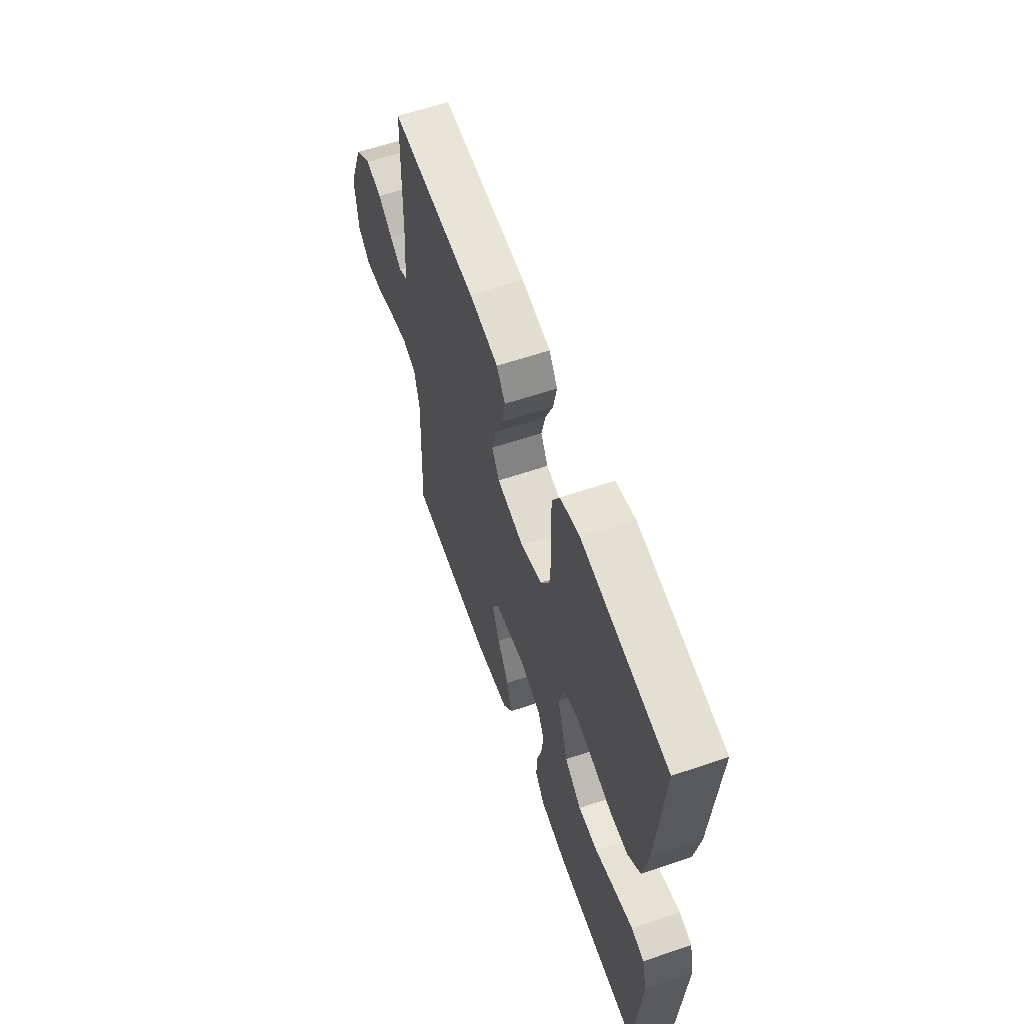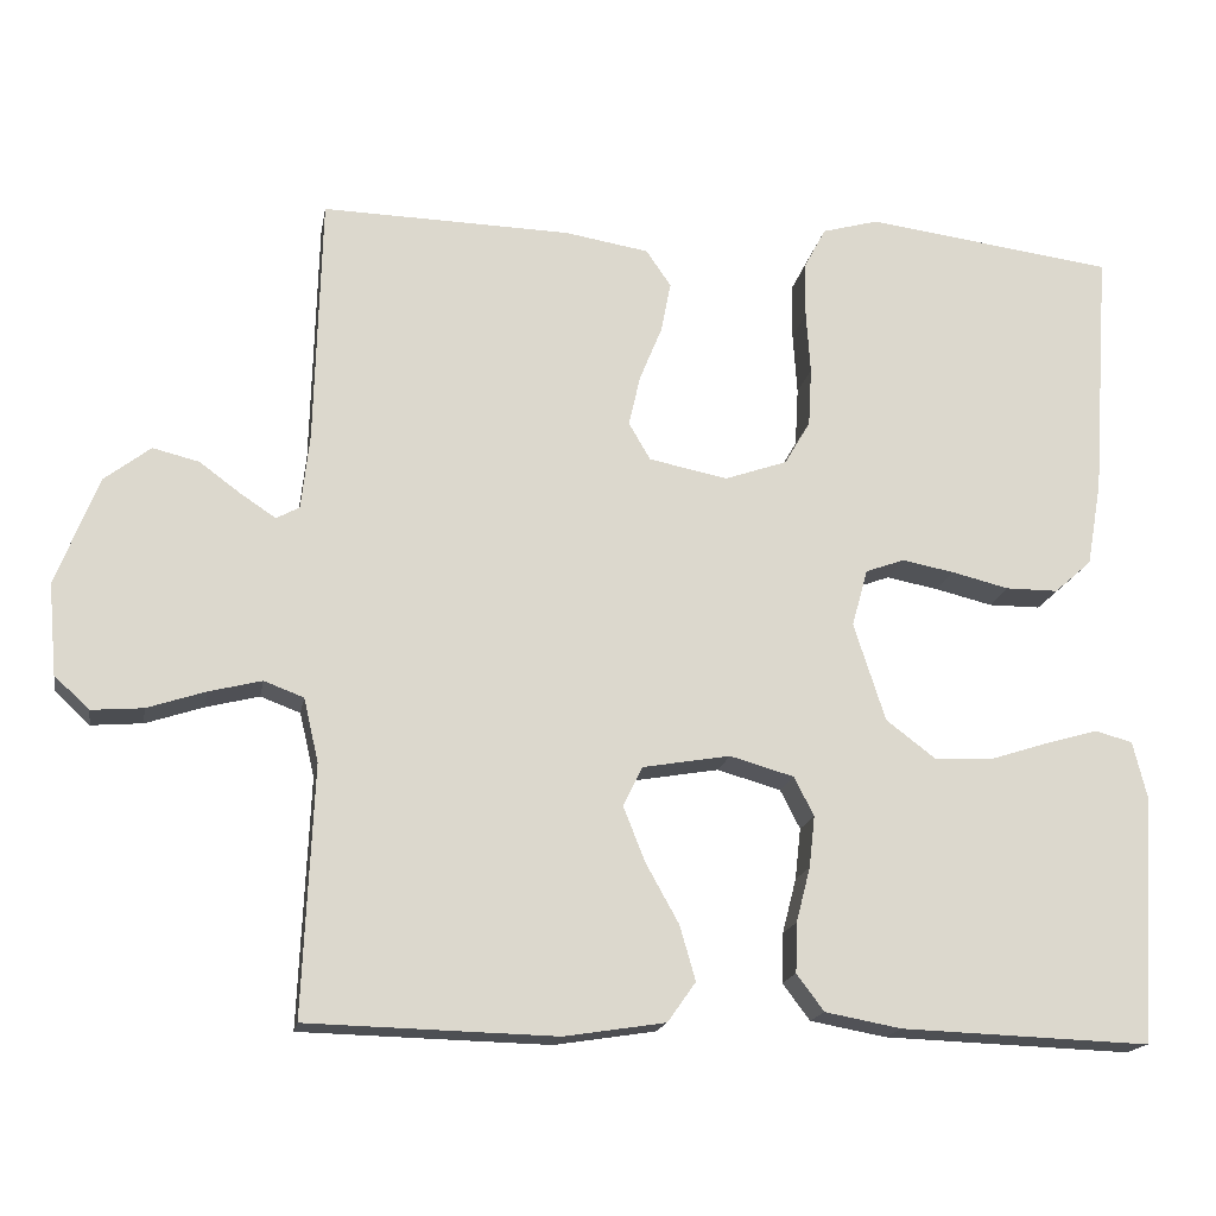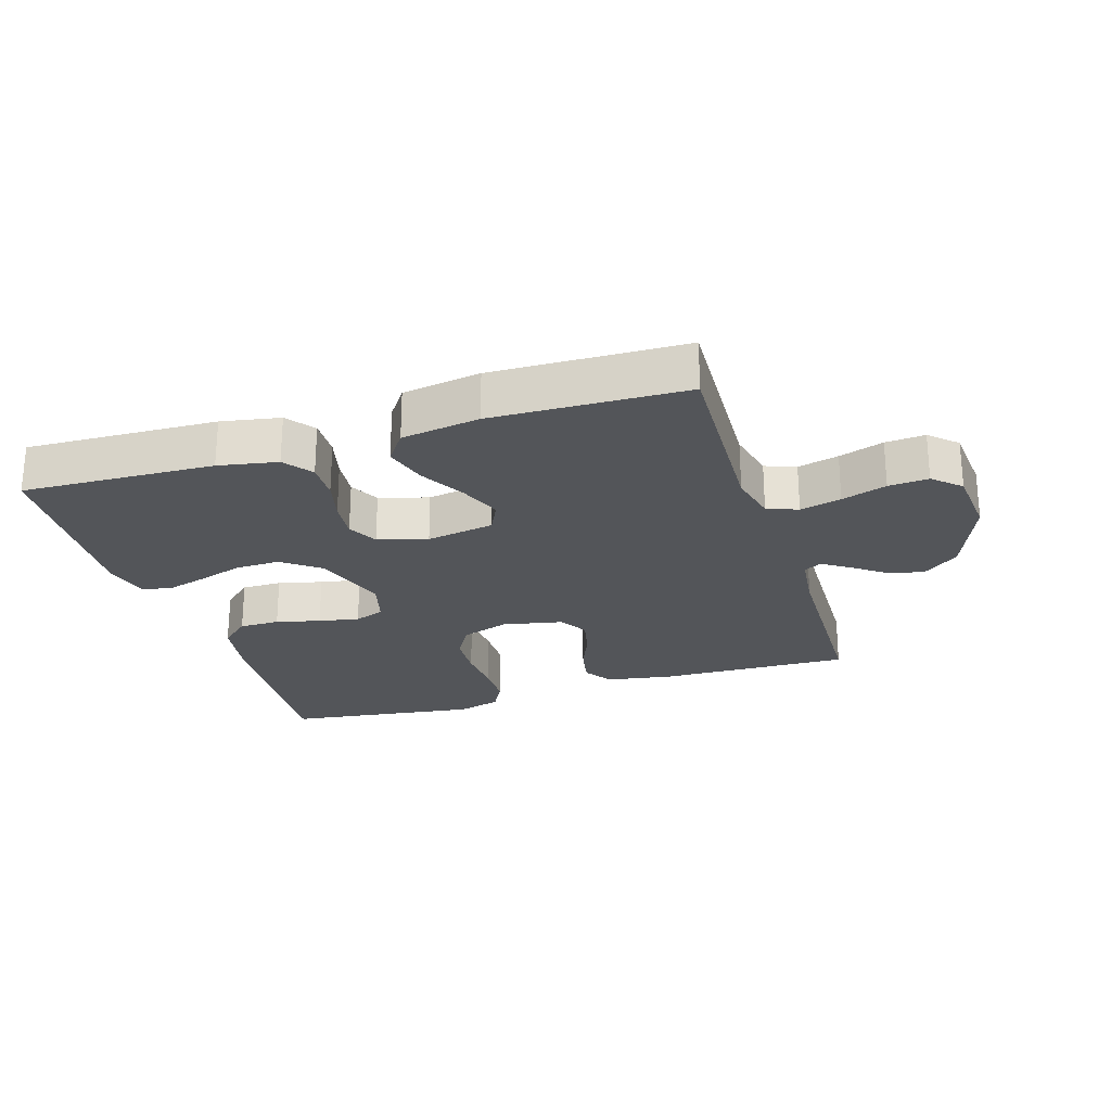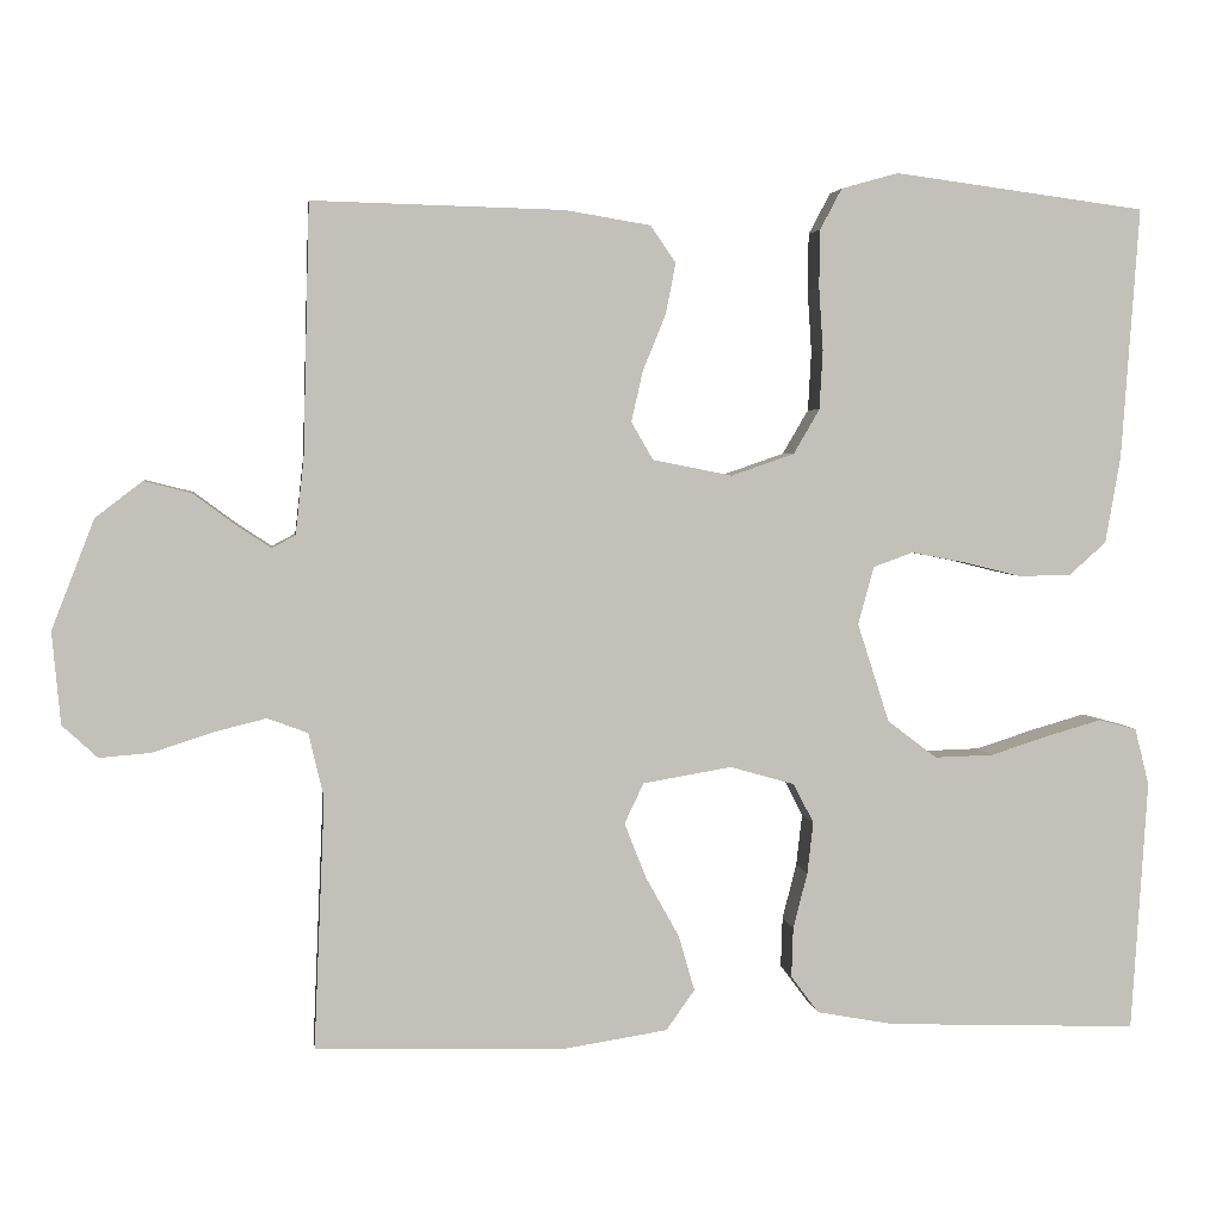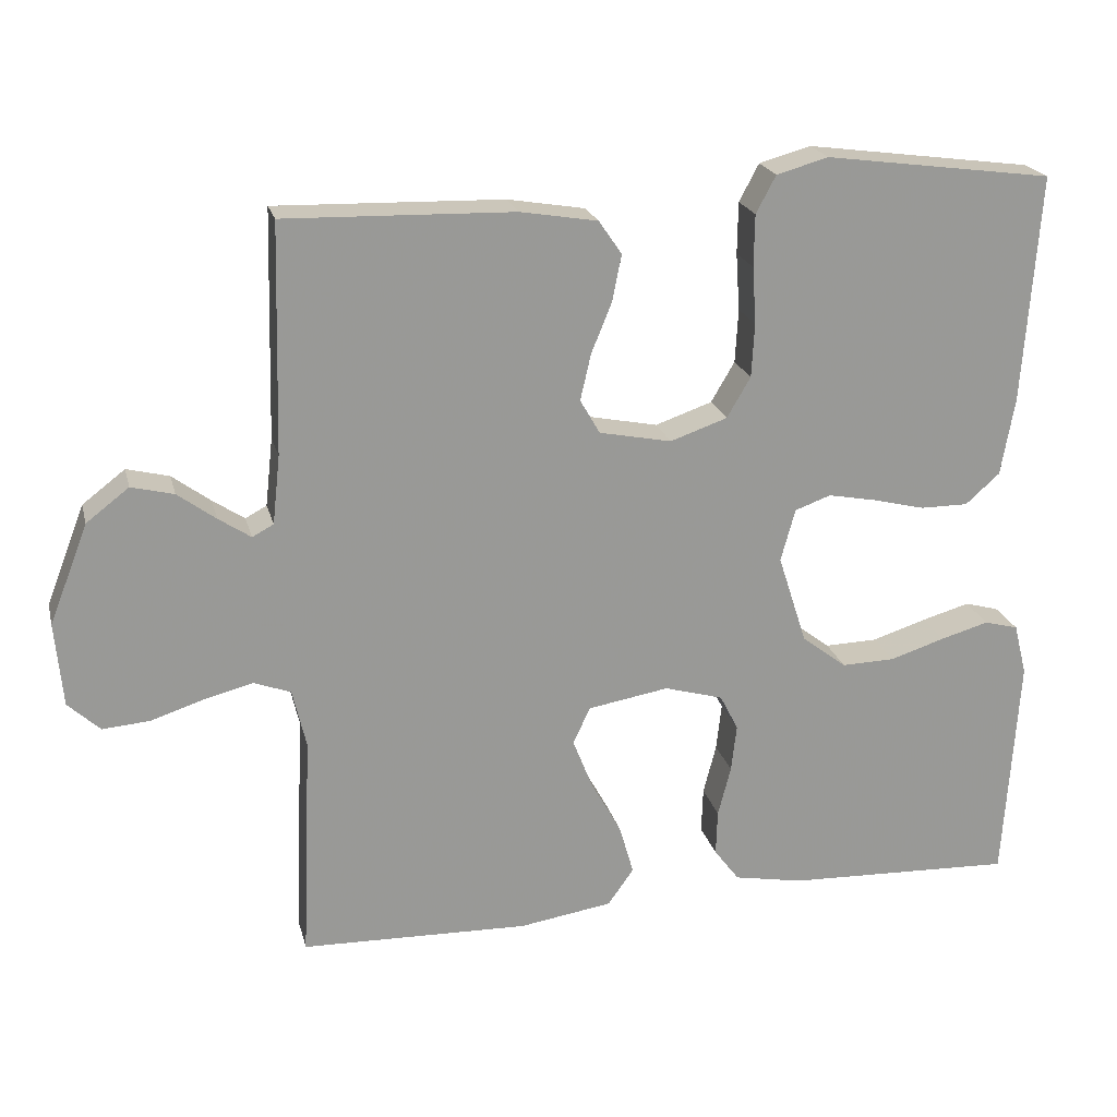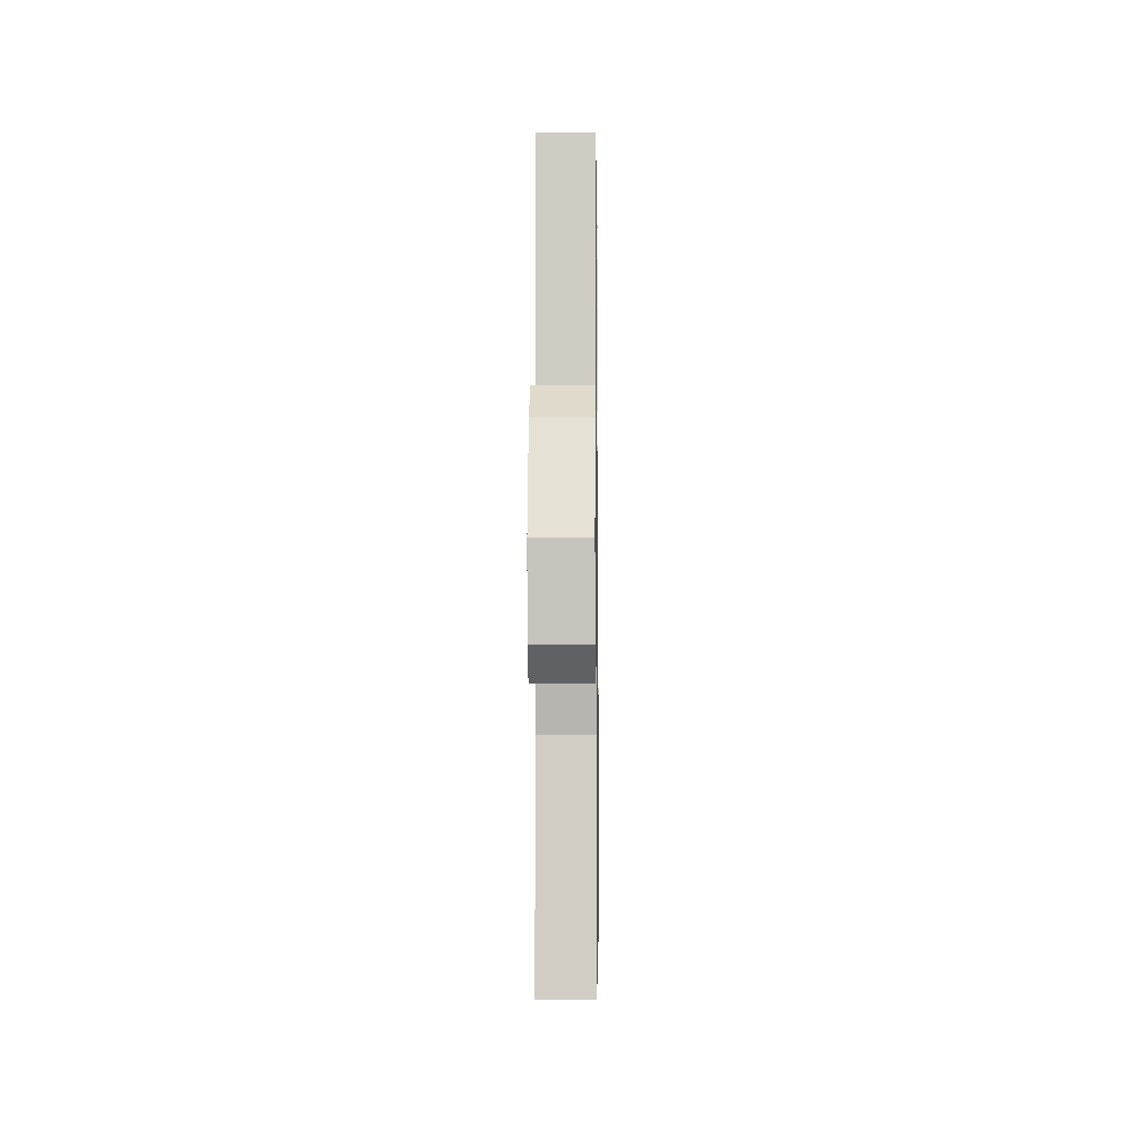
<metadata>
{"format":"obj","ext":"obj","renderer":"f3d","projection":"perspective","resolution":1024,"background":"white","views":[{"elev":60.2,"azim":70.8,"up":"+Z"},{"elev":-17.2,"azim":-9.9,"up":"+Z"},{"elev":-24.5,"azim":-162.6,"up":"+Y"},{"elev":3.6,"azim":-7.1,"up":"+Z"},{"elev":21.2,"azim":-13.6,"up":"+Z"},{"elev":-4.3,"azim":-89.2,"up":"+Z"}]}
</metadata>
<code>
v -0.5 0.07 0.5
v -0.2 0.07 0.492
v -0.098 0.07 0.475
v -0.068 0.07 0.431
v -0.08 0.07 0.37
v -0.107 0.07 0.304
v -0.121 0.07 0.243
v -0.095 0.07 0.198
v 0 0.07 0.179
v 0.075 0.07 0.205
v 0.106 0.07 0.258
v 0.11 0.07 0.329
v 0.105 0.07 0.404
v 0.106 0.07 0.472
v 0.132 0.07 0.521
v 0.2 0.07 0.54
v 0.5 0.07 0.5
v 0.479 0.07 0.2
v 0.461 0.07 0.097
v 0.416 0.07 0.057
v 0.353 0.07 0.057
v 0.284 0.07 0.074
v 0.221 0.07 0.086
v 0.174 0.07 0.069
v 0.155 0.07 0
v 0.193 0.07 -0.118
v 0.252 0.07 -0.163
v 0.322 0.07 -0.161
v 0.394 0.07 -0.138
v 0.457 0.07 -0.12
v 0.502 0.07 -0.132
v 0.519 0.07 -0.2
v 0.5 0.07 -0.5
v 0.2 0.07 -0.489
v 0.108 0.07 -0.472
v 0.075 0.07 -0.428
v 0.077 0.07 -0.368
v 0.094 0.07 -0.302
v 0.101 0.07 -0.24
v 0.077 0.07 -0.193
v 0 0.07 -0.171
v -0.106 0.07 -0.189
v -0.129 0.07 -0.237
v -0.103 0.07 -0.303
v -0.063 0.07 -0.375
v -0.044 0.07 -0.441
v -0.078 0.07 -0.489
v -0.2 0.07 -0.508
v -0.5 0.07 -0.5
v -0.487 0.07 -0.2
v -0.505 0.07 -0.123
v -0.553 0.07 -0.105
v -0.617 0.07 -0.121
v -0.687 0.07 -0.144
v -0.749 0.07 -0.149
v -0.791 0.07 -0.11
v -0.801 0.07 0
v -0.75 0.07 0.131
v -0.694 0.07 0.174
v -0.638 0.07 0.16
v -0.588 0.07 0.123
v -0.546 0.07 0.095
v -0.518 0.07 0.11
v -0.508 0.07 0.2
v -0.5 0 0.5
v -0.2 0 0.492
v -0.098 0 0.475
v -0.068 0 0.431
v -0.08 0 0.37
v -0.107 0 0.304
v -0.121 0 0.243
v -0.095 0 0.198
v 0 0 0.179
v 0.075 0 0.205
v 0.106 0 0.258
v 0.11 0 0.329
v 0.105 0 0.404
v 0.106 0 0.472
v 0.132 0 0.521
v 0.2 0 0.54
v 0.5 0 0.5
v 0.479 0 0.2
v 0.461 0 0.097
v 0.416 0 0.057
v 0.353 0 0.057
v 0.284 0 0.074
v 0.221 0 0.086
v 0.174 0 0.069
v 0.155 0 0
v 0.193 0 -0.118
v 0.252 0 -0.163
v 0.322 0 -0.161
v 0.394 0 -0.138
v 0.457 0 -0.12
v 0.502 0 -0.132
v 0.519 0 -0.2
v 0.5 0 -0.5
v 0.2 0 -0.489
v 0.108 0 -0.472
v 0.075 0 -0.428
v 0.077 0 -0.368
v 0.094 0 -0.302
v 0.101 0 -0.24
v 0.077 0 -0.193
v 0 0 -0.171
v -0.106 0 -0.189
v -0.129 0 -0.237
v -0.103 0 -0.303
v -0.063 0 -0.375
v -0.044 0 -0.441
v -0.078 0 -0.489
v -0.2 0 -0.508
v -0.5 0 -0.5
v -0.487 0 -0.2
v -0.505 0 -0.123
v -0.553 0 -0.105
v -0.617 0 -0.121
v -0.687 0 -0.144
v -0.749 0 -0.149
v -0.791 0 -0.11
v -0.801 0 0
v -0.75 0 0.131
v -0.694 0 0.174
v -0.638 0 0.16
v -0.588 0 0.123
v -0.546 0 0.095
v -0.518 0 0.11
v -0.508 0 0.2
f 58 59 60 61
f 58 61 62
f 57 58 62
f 56 57 62
f 53 54 55 56
f 52 53 56 62
f 51 52 62 63
f 47 48 49 50
f 44 45 46 47
f 43 44 47 50
f 42 43 50 51
f 35 36 37 38
f 35 38 39
f 34 35 39
f 33 34 39
f 32 33 39 40
f 28 29 30 31
f 28 31 32
f 27 28 32 40
f 19 20 21 22
f 19 22 23
f 18 19 23
f 17 18 23 24
f 15 16 17 24
f 12 13 14 15
f 11 12 15 24
f 3 4 5 6
f 3 6 7
f 64 1 2 3
f 64 3 7
f 63 64 7 8
f 41 42 51 63
f 41 63 8 9
f 26 27 40 41
f 25 26 41 9
f 10 11 24 25
f 9 10 25
f 125 124 123 122
f 126 125 122
f 126 122 121
f 126 121 120
f 120 119 118 117
f 126 120 117 116
f 127 126 116 115
f 114 113 112 111
f 111 110 109 108
f 114 111 108 107
f 115 114 107 106
f 102 101 100 99
f 103 102 99
f 103 99 98
f 103 98 97
f 104 103 97 96
f 95 94 93 92
f 96 95 92
f 104 96 92 91
f 86 85 84 83
f 87 86 83
f 87 83 82
f 88 87 82 81
f 88 81 80 79
f 79 78 77 76
f 88 79 76 75
f 70 69 68 67
f 71 70 67
f 67 66 65 128
f 71 67 128
f 72 71 128 127
f 127 115 106 105
f 73 72 127 105
f 105 104 91 90
f 73 105 90 89
f 89 88 75 74
f 89 74 73
f 1 65 66 2
f 2 66 67 3
f 3 67 68 4
f 4 68 69 5
f 5 69 70 6
f 6 70 71 7
f 7 71 72 8
f 8 72 73 9
f 9 73 74 10
f 10 74 75 11
f 11 75 76 12
f 12 76 77 13
f 13 77 78 14
f 14 78 79 15
f 15 79 80 16
f 16 80 81 17
f 17 81 82 18
f 18 82 83 19
f 19 83 84 20
f 20 84 85 21
f 21 85 86 22
f 22 86 87 23
f 23 87 88 24
f 24 88 89 25
f 25 89 90 26
f 26 90 91 27
f 27 91 92 28
f 28 92 93 29
f 29 93 94 30
f 30 94 95 31
f 31 95 96 32
f 32 96 97 33
f 33 97 98 34
f 34 98 99 35
f 35 99 100 36
f 36 100 101 37
f 37 101 102 38
f 38 102 103 39
f 39 103 104 40
f 40 104 105 41
f 41 105 106 42
f 42 106 107 43
f 43 107 108 44
f 44 108 109 45
f 45 109 110 46
f 46 110 111 47
f 47 111 112 48
f 48 112 113 49
f 49 113 114 50
f 50 114 115 51
f 51 115 116 52
f 52 116 117 53
f 53 117 118 54
f 54 118 119 55
f 55 119 120 56
f 56 120 121 57
f 57 121 122 58
f 58 122 123 59
f 59 123 124 60
f 60 124 125 61
f 61 125 126 62
f 62 126 127 63
f 63 127 128 64
f 64 128 65 1

</code>
